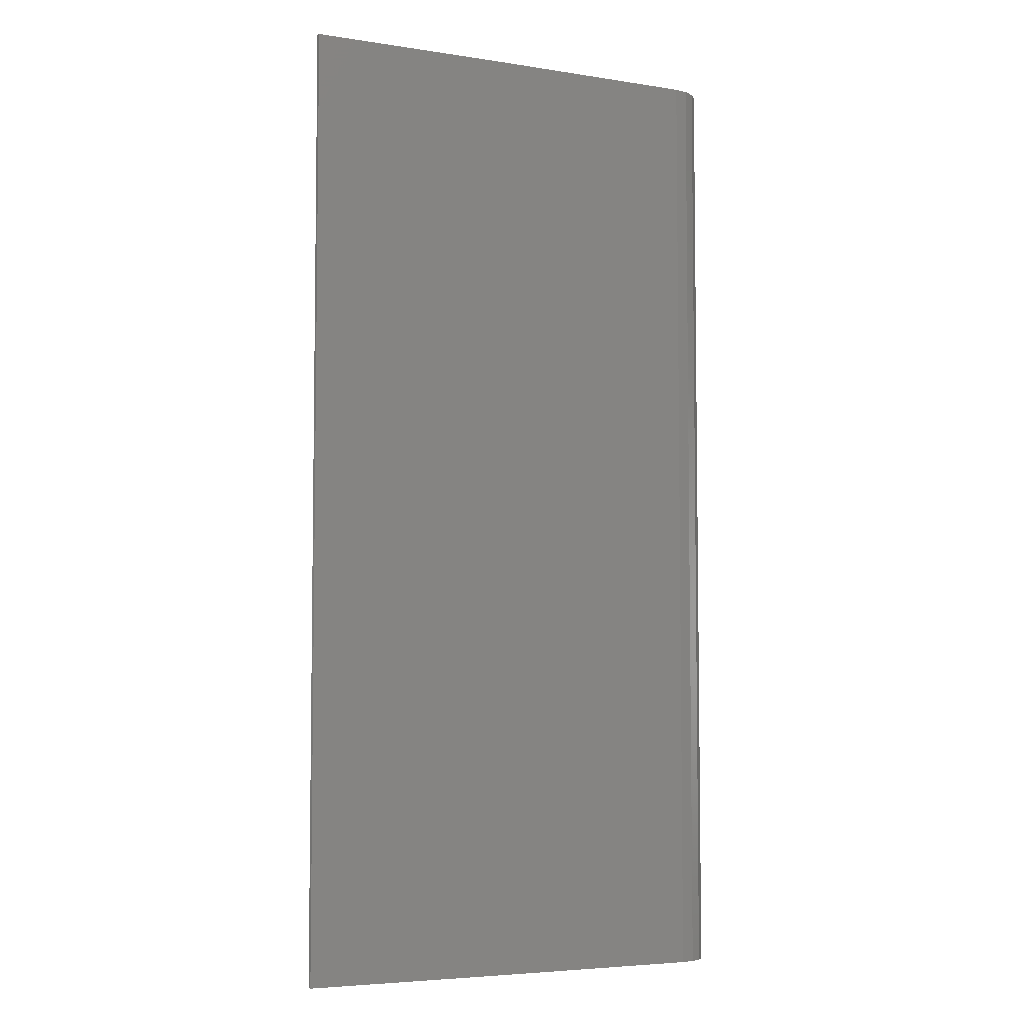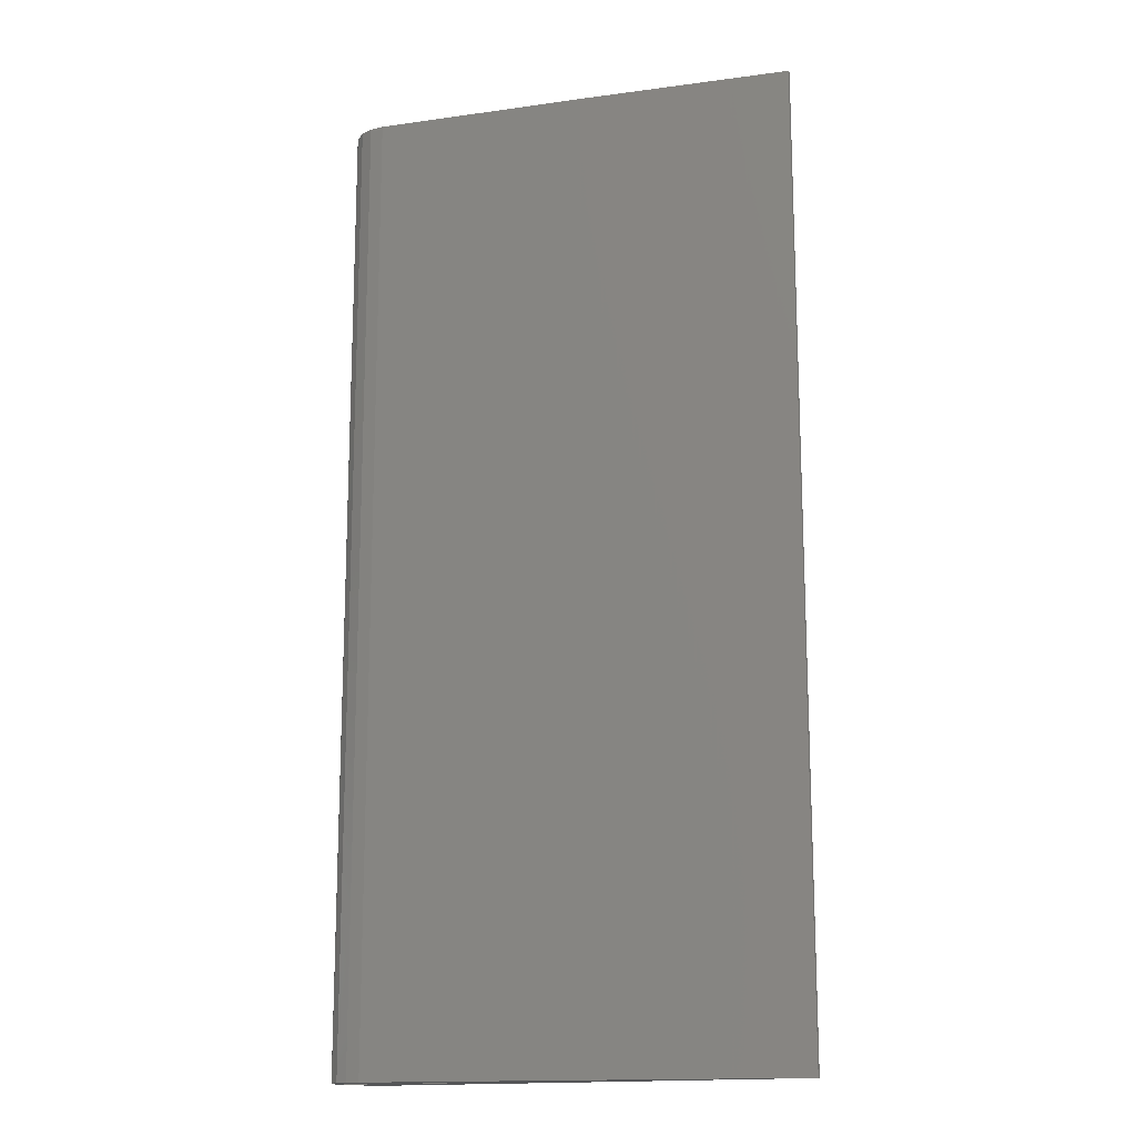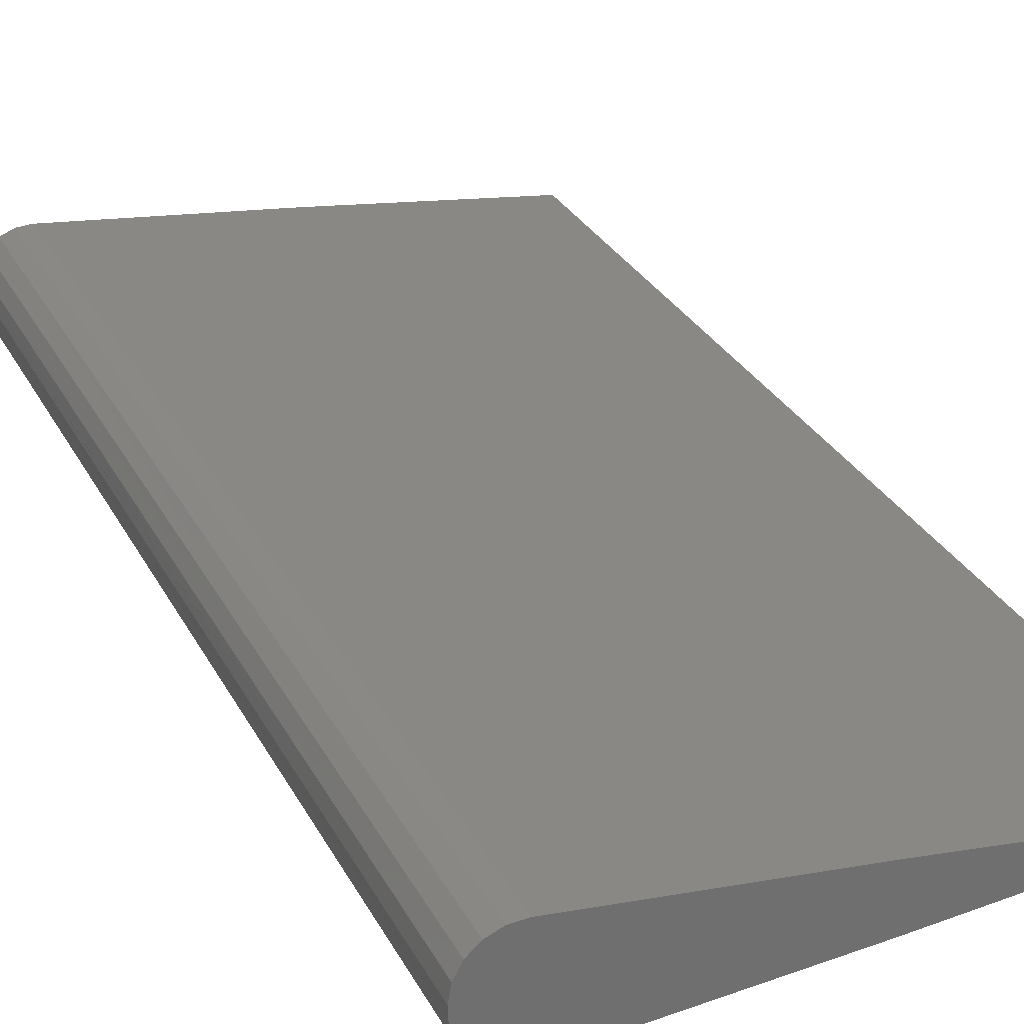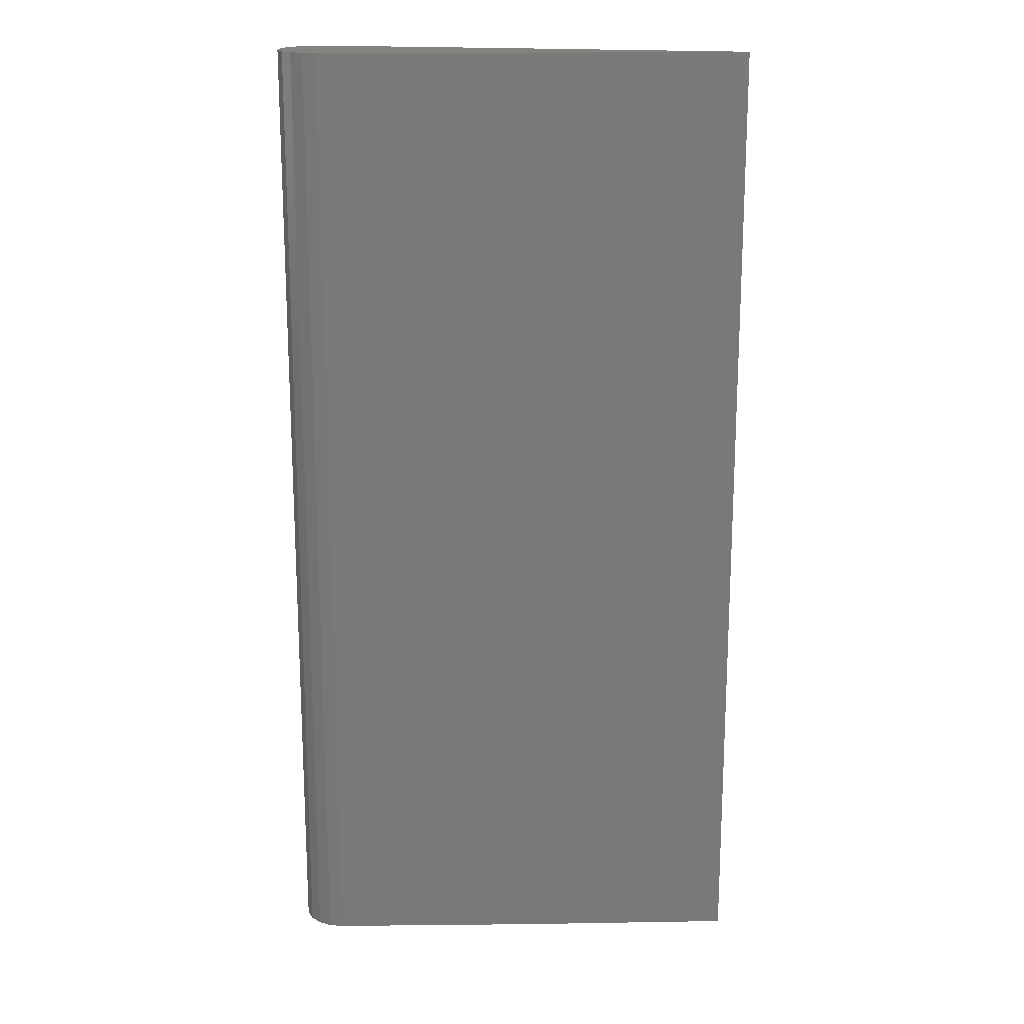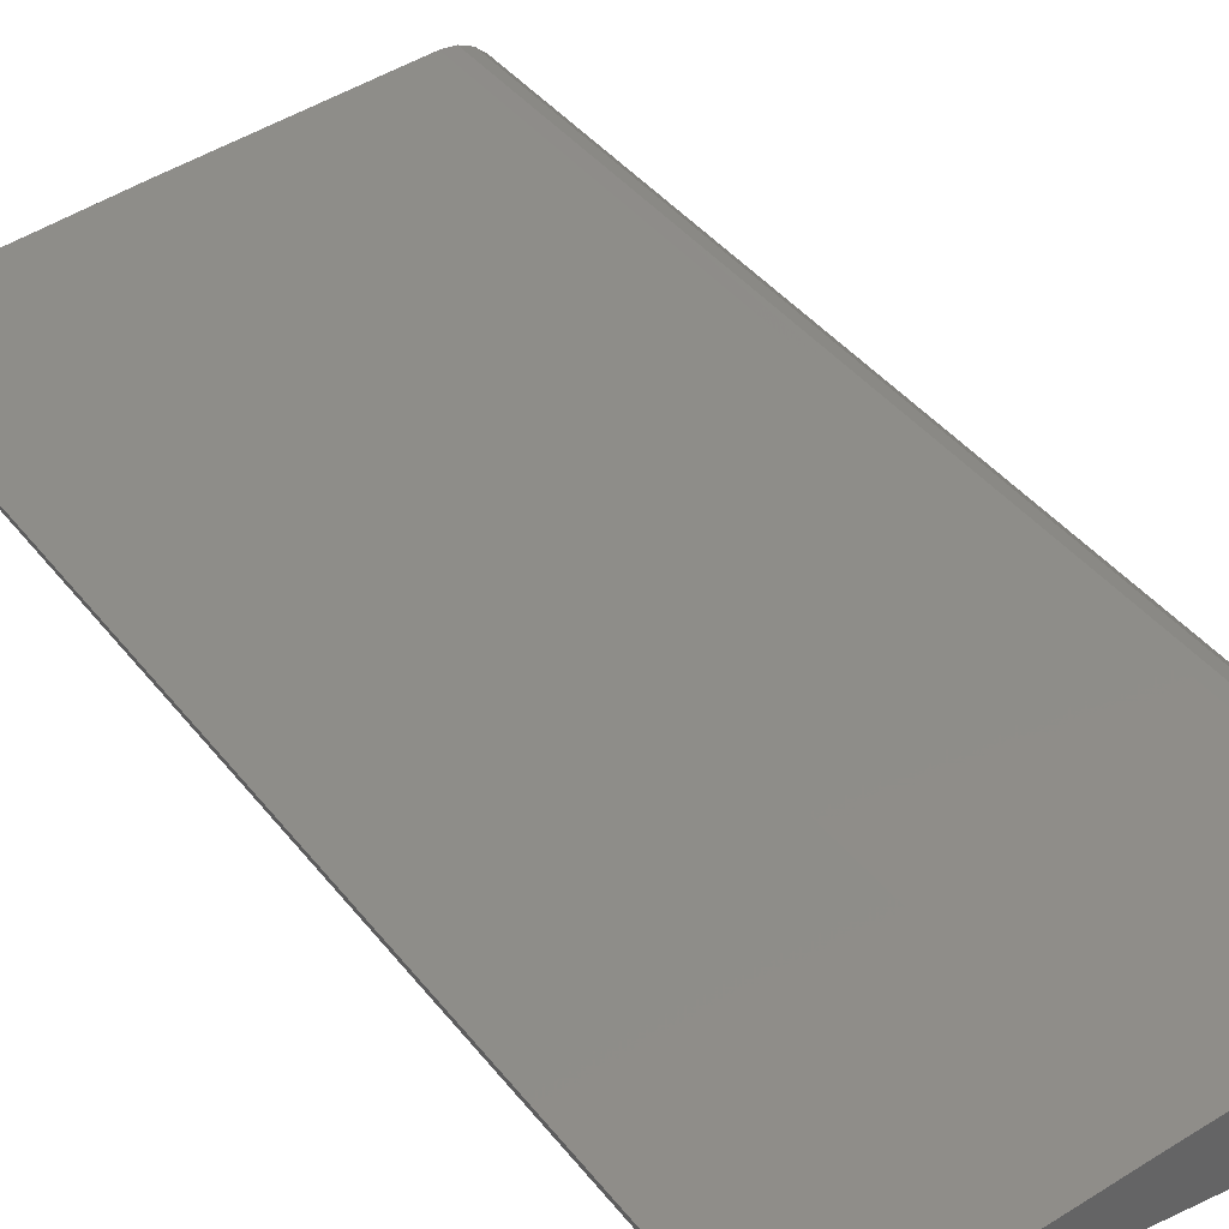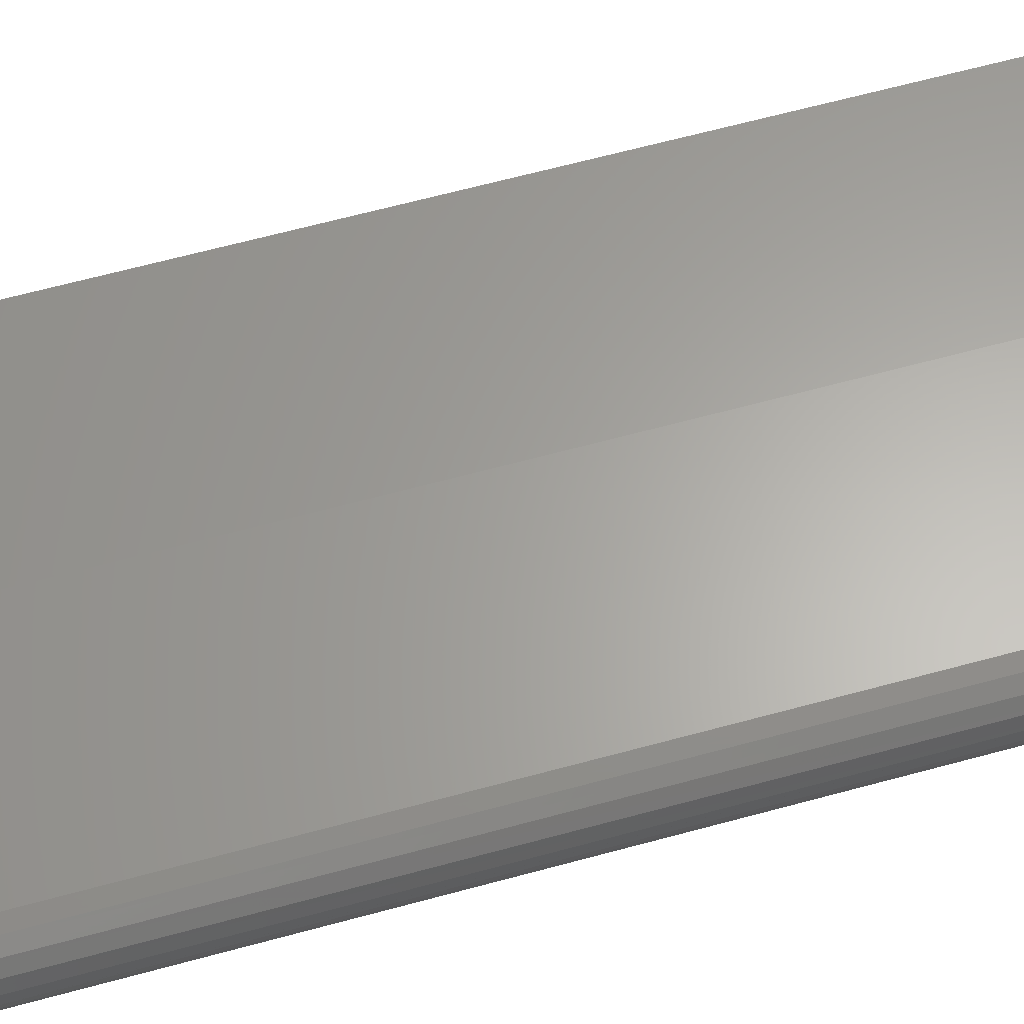
<metadata>
{"format":"stl","ext":"stl","renderer":"f3d","projection":"perspective","resolution":1024,"background":"white","views":[{"elev":-5.2,"azim":148.1,"up":"+Z"},{"elev":-15.3,"azim":22.2,"up":"+Z"},{"elev":28.1,"azim":-22.5,"up":"+Y"},{"elev":17.9,"azim":4.4,"up":"+Z"},{"elev":40.0,"azim":146.1,"up":"+Y"},{"elev":68.7,"azim":-104.9,"up":"+Y"}]}
</metadata>
<code>
# stl→obj: 40 verts, 76 faces
v 13.7 -6.525 -115
v 13.7 -6.525 -222
v 13.7 -7.455 -115
v 13.7 -7.455 -222
v 13.97 -9.086 -115
v 13.7 -7.49 -222
v 13.98 -9.112 -230
v 13.7 -7.49 -230
v 14.76 -10.54 -115
v 14.77 -10.55 -230
v 15.98 -11.65 -115
v 15.99 -11.66 -230
v 17.5 -12.31 -115
v 17.5 -12.31 -230
v 19.15 -12.44 -115
v 19.15 -12.44 -230
v 19.15 -1.546 -115
v 19.15 -1.546 -230
v 17.5 -1.672 -115
v 17.51 -1.671 -230
v 15.98 -2.329 -115
v 15.99 -2.321 -230
v 14.76 -3.444 -115
v 14.77 -3.427 -230
v 13.97 -4.895 -115
v 13.98 -4.869 -230
v 13.7 -6.49 -222
v 13.7 -6.49 -230
v 44.44 -3.982 -230
v 44.44 -3.982 -115
v 69.7 -6.75 -230
v 69.7 -6.75 -115
v 69.7 -7.225 -230
v 69.7 -7.225 -115
v 44.44 -10 -230
v 44.44 -10 -115
v 27.4 -6.493 -222
v 27.4 -6.493 -230
v 27.4 -7.493 -230
v 27.4 -7.493 -222
f 1 2 3
f 3 2 4
f 3 4 5
f 5 4 6
f 5 6 7
f 7 6 8
f 5 7 9
f 9 7 10
f 9 10 11
f 11 10 12
f 11 12 13
f 13 12 14
f 13 14 15
f 15 14 16
f 17 18 19
f 19 18 20
f 19 20 21
f 21 20 22
f 21 22 23
f 23 22 24
f 23 24 25
f 25 24 26
f 25 26 27
f 27 26 28
f 27 2 25
f 25 2 1
f 18 17 29
f 29 17 30
f 29 30 31
f 31 30 32
f 33 34 35
f 35 34 36
f 35 36 16
f 16 36 15
f 31 32 33
f 33 32 34
f 34 3 5
f 36 34 5
f 36 5 9
f 36 9 11
f 36 11 13
f 36 13 15
f 17 19 21
f 17 21 23
f 17 23 30
f 3 34 1
f 1 34 32
f 1 32 25
f 25 32 30
f 25 30 23
f 37 27 38
f 38 27 28
f 38 39 37
f 37 39 40
f 39 8 40
f 40 8 6
f 39 38 31
f 39 31 33
f 39 33 7
f 39 7 8
f 35 16 14
f 35 14 12
f 35 12 10
f 35 10 7
f 35 7 33
f 29 31 38
f 29 38 28
f 29 28 26
f 29 26 24
f 18 29 24
f 18 24 22
f 18 22 20
f 37 40 6
f 37 6 4
f 37 4 2
f 37 2 27

</code>
